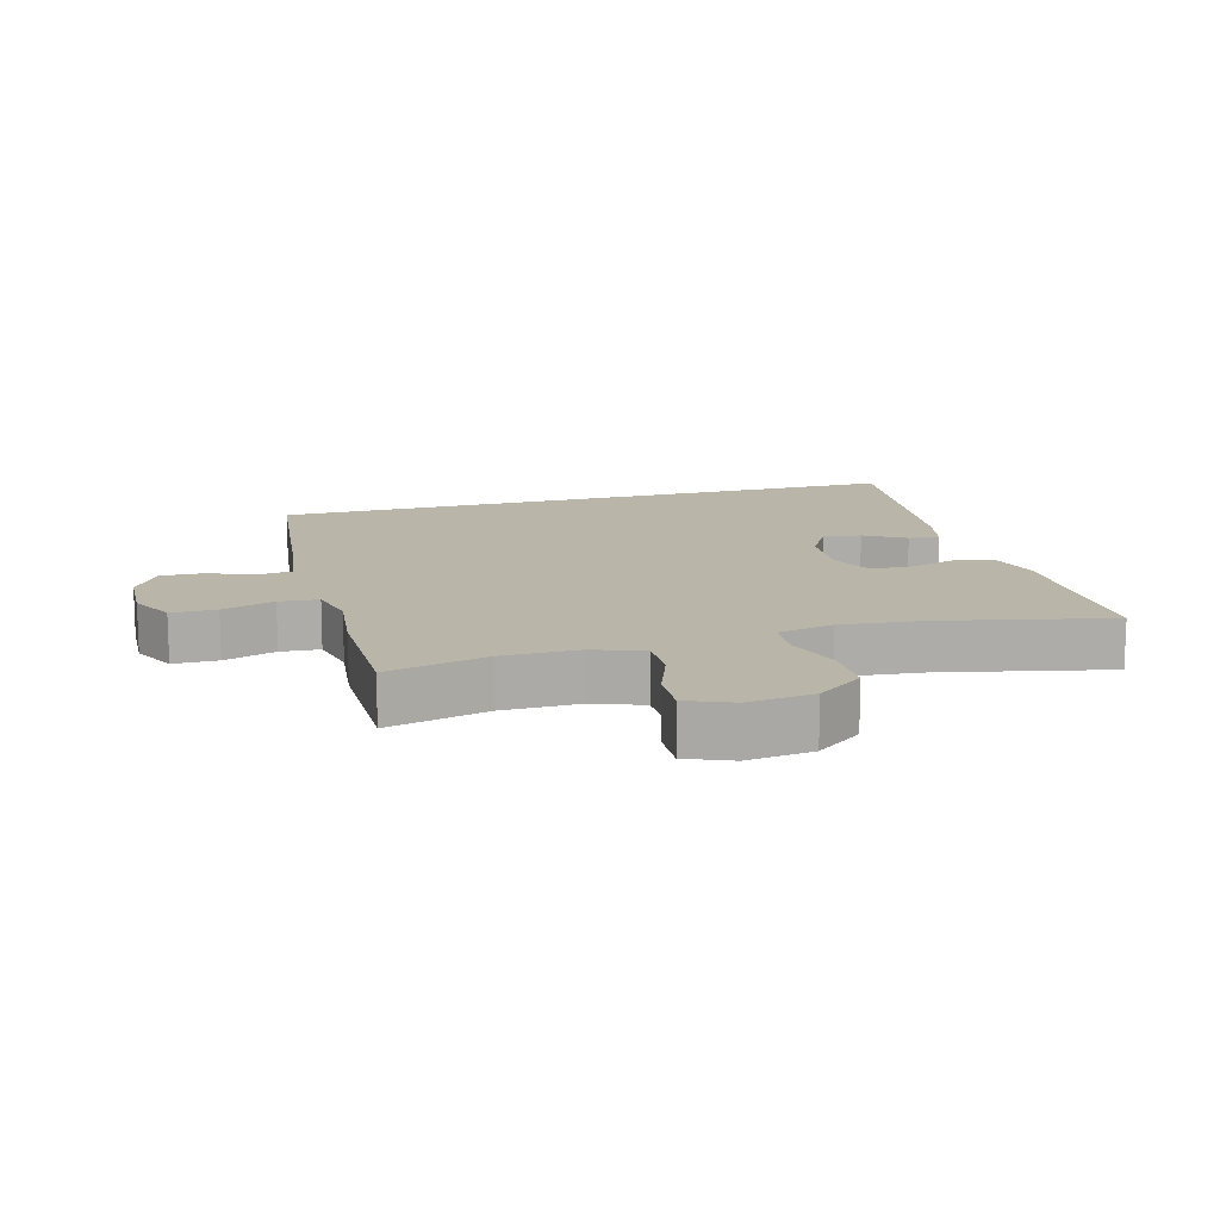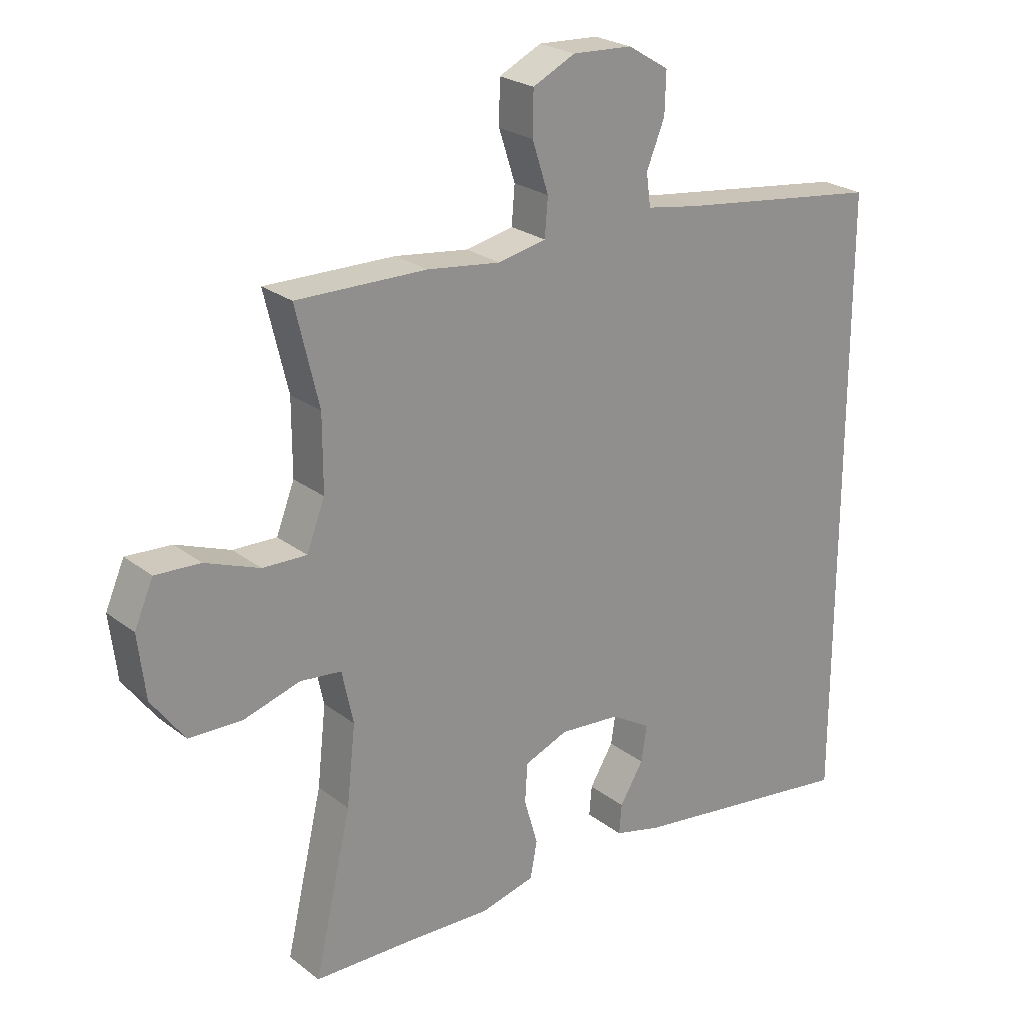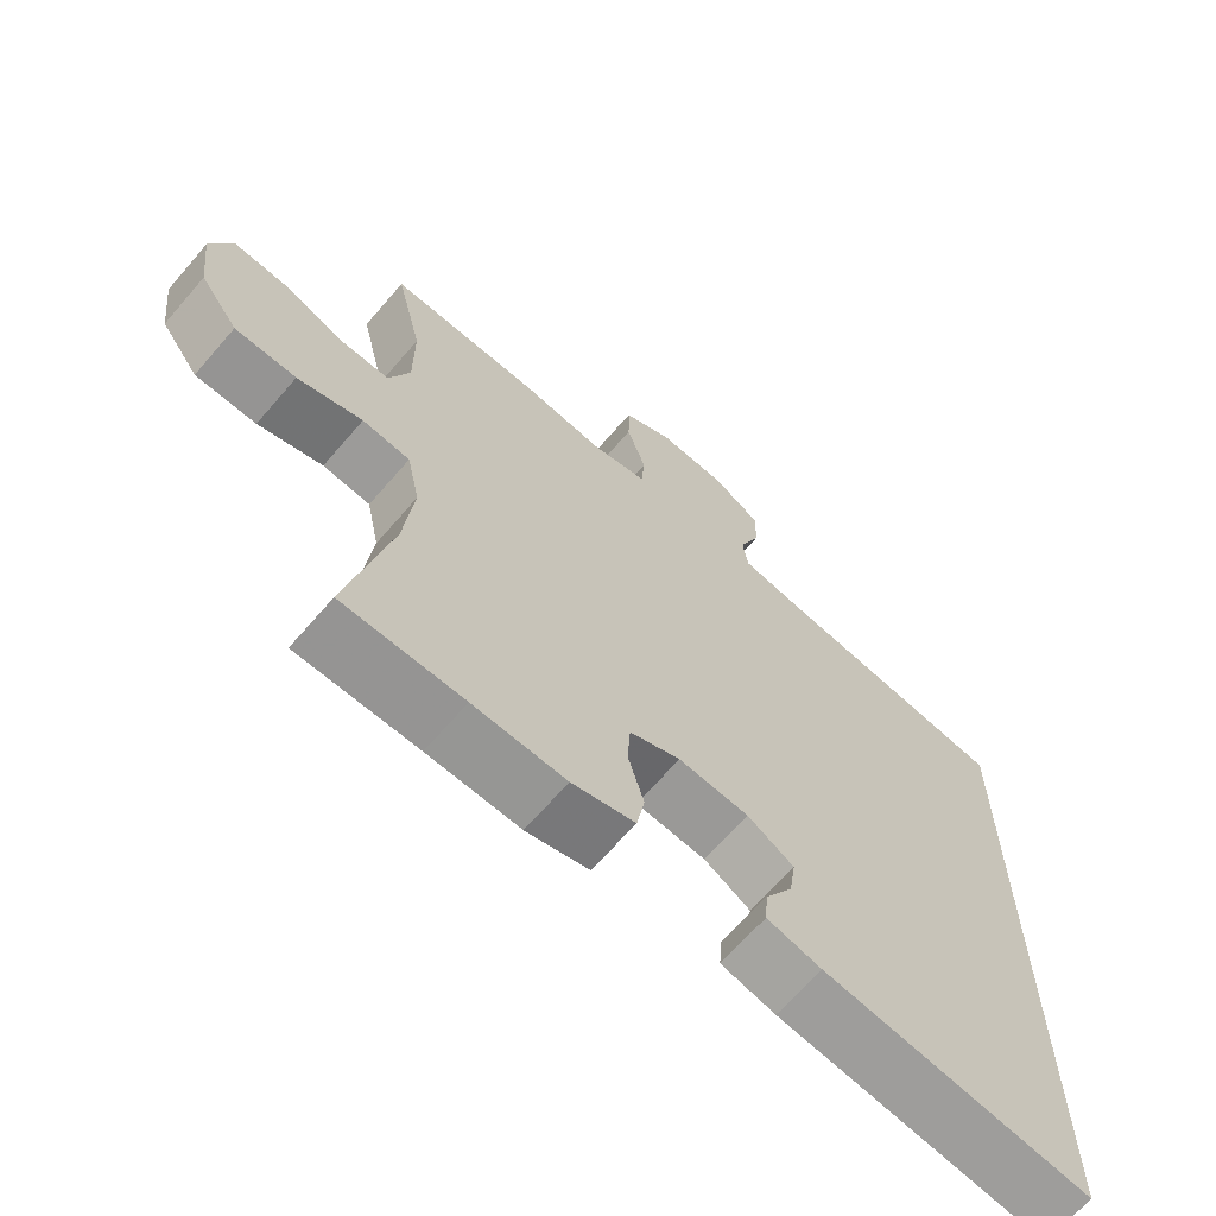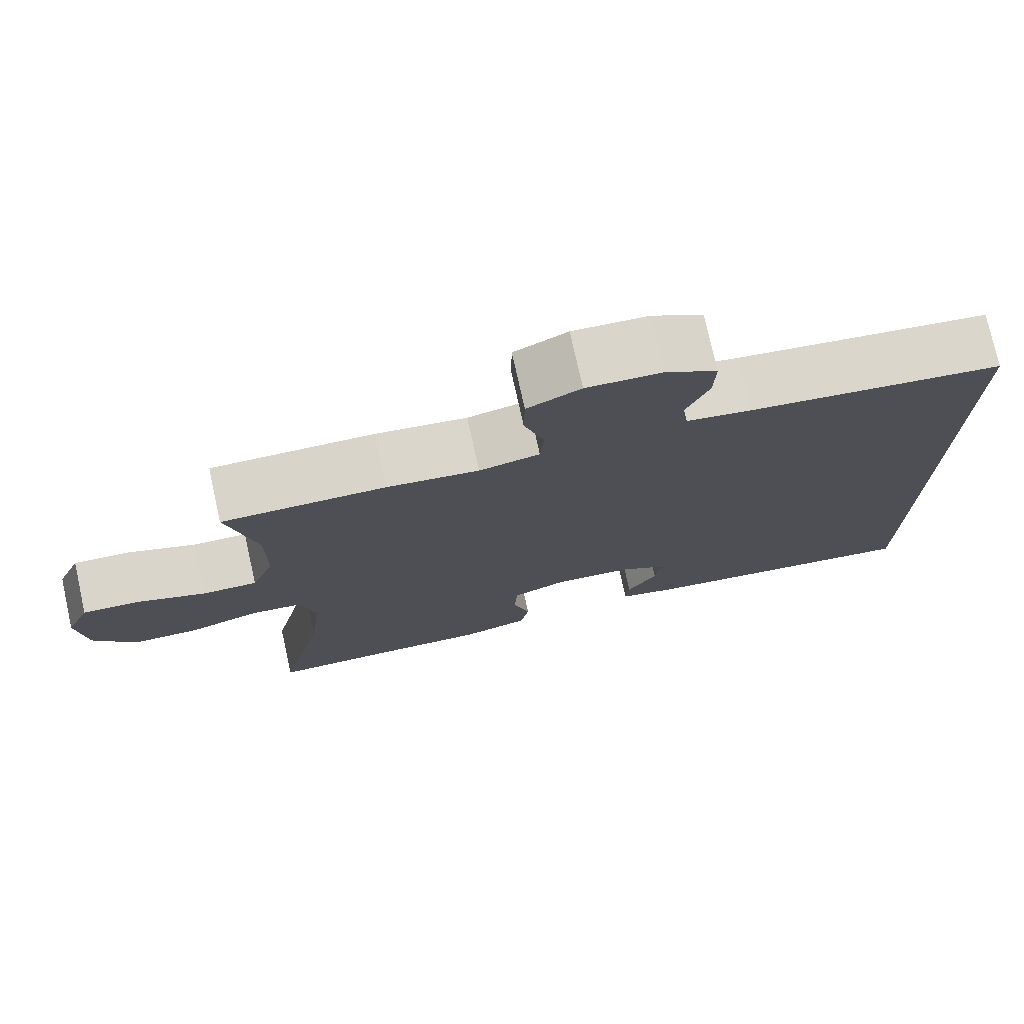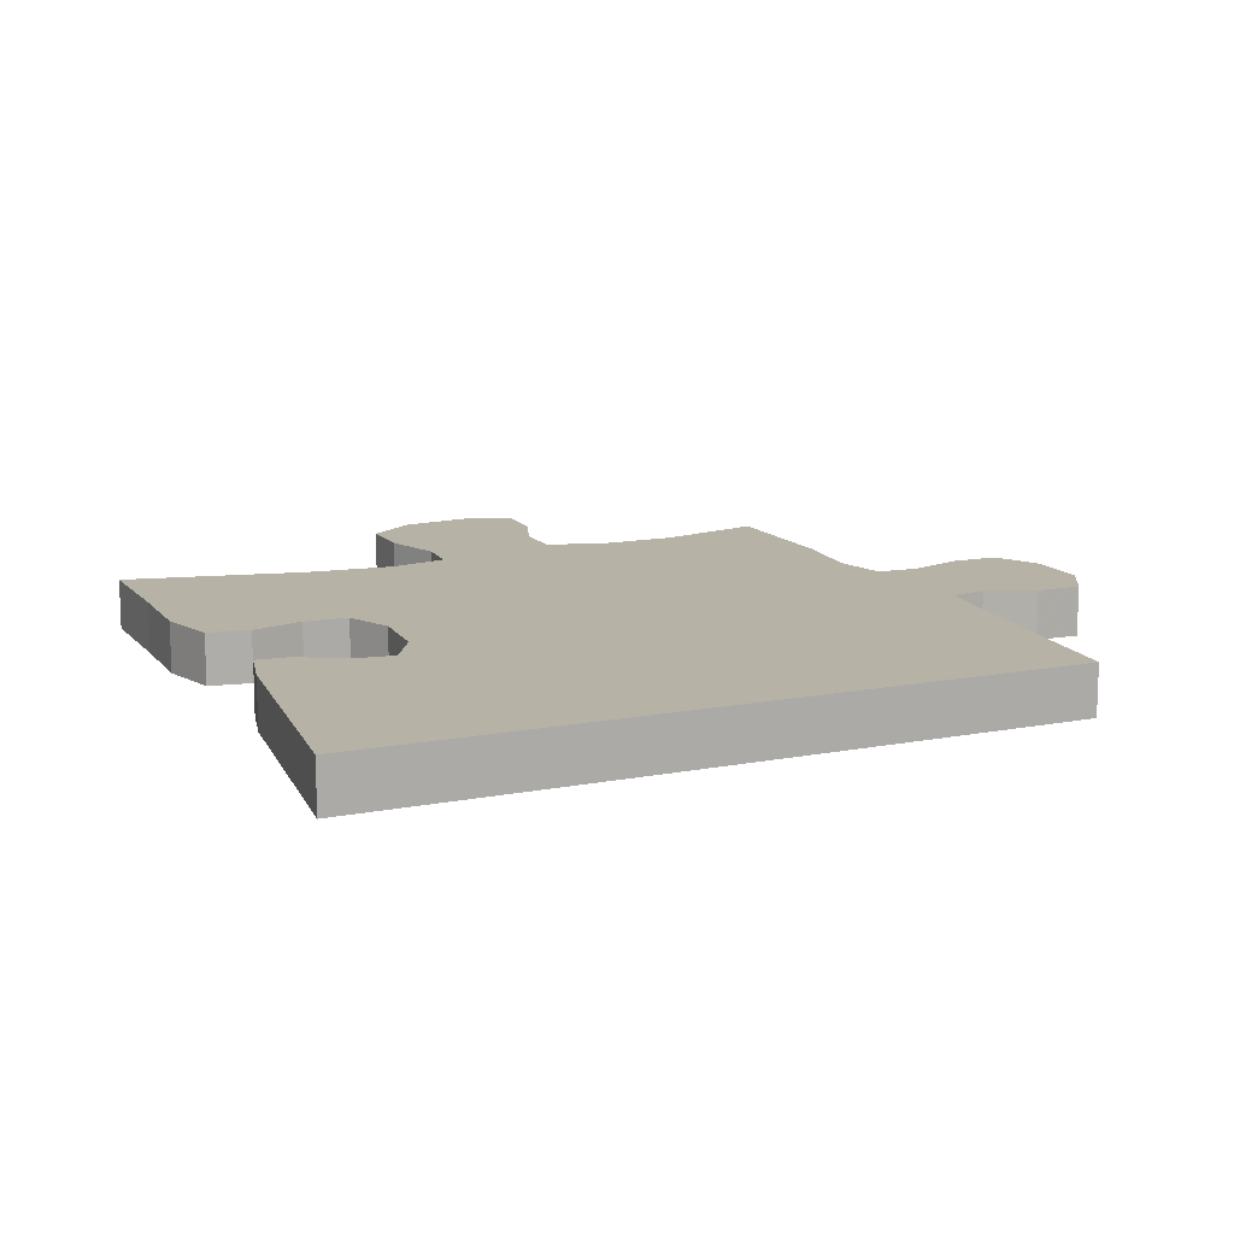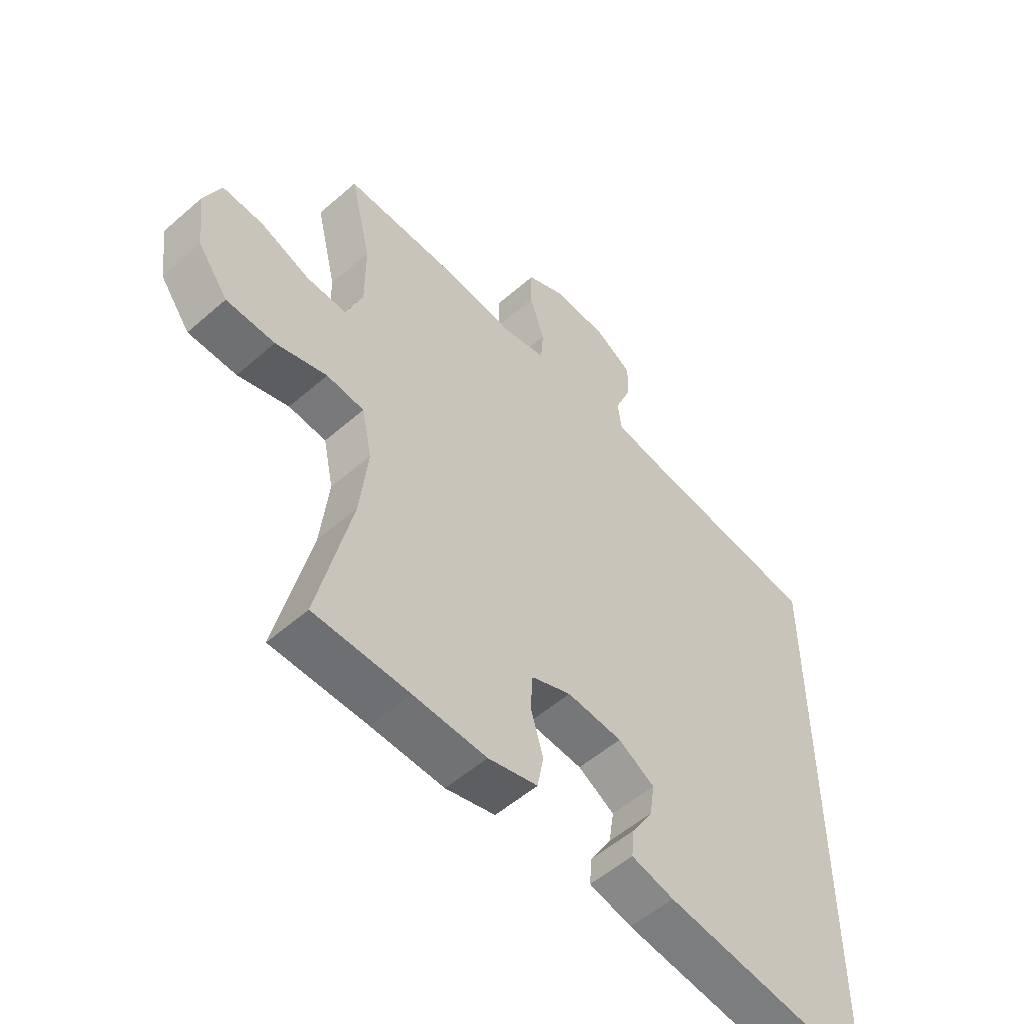
<metadata>
{"format":"obj","ext":"obj","renderer":"f3d","projection":"perspective","resolution":1024,"background":"white","views":[{"elev":13.4,"azim":73.8,"up":"+Y"},{"elev":24.1,"azim":141.3,"up":"+Z"},{"elev":-66.5,"azim":139.2,"up":"+Z"},{"elev":75.7,"azim":167.5,"up":"+Z"},{"elev":12.3,"azim":-115.1,"up":"+Y"},{"elev":-54.0,"azim":132.9,"up":"+Z"}]}
</metadata>
<code>
v -0.5 0.07 0.45
v -0.172 0.07 0.492
v -0.088 0.07 0.506
v -0.081 0.07 0.558
v -0.11 0.07 0.629
v -0.112 0.07 0.695
v -0.046 0.07 0.735
v 0.05 0.07 0.74
v 0.118 0.07 0.707
v 0.119 0.07 0.638
v 0.093 0.07 0.558
v 0.098 0.07 0.498
v 0.175 0.07 0.482
v 0.292 0.07 0.497
v 0.5 0.07 0.5
v 0.463 0.07 0.345
v 0.463 0.07 0.227
v 0.492 0.07 0.152
v 0.562 0.07 0.154
v 0.649 0.07 0.187
v 0.721 0.07 0.191
v 0.751 0.07 0.122
v 0.739 0.07 0.021
v 0.686 0.07 -0.051
v 0.601 0.07 -0.053
v 0.511 0.07 -0.026
v 0.445 0.07 -0.033
v 0.427 0.07 -0.118
v 0.441 0.07 -0.245
v 0.5 0.07 -0.5
v 0.333 0.07 -0.503
v 0.205 0.07 -0.508
v 0.118 0.07 -0.486
v 0.107 0.07 -0.427
v 0.129 0.07 -0.352
v 0.125 0.07 -0.289
v 0.055 0.07 -0.261
v -0.042 0.07 -0.269
v -0.106 0.07 -0.307
v -0.097 0.07 -0.365
v -0.059 0.07 -0.427
v -0.055 0.07 -0.475
v -0.13 0.07 -0.494
v -0.5 0.07 -0.544
v -0.5 0 0.45
v -0.172 0 0.492
v -0.088 0 0.506
v -0.081 0 0.558
v -0.11 0 0.629
v -0.112 0 0.695
v -0.046 0 0.735
v 0.05 0 0.74
v 0.118 0 0.707
v 0.119 0 0.638
v 0.093 0 0.558
v 0.098 0 0.498
v 0.175 0 0.482
v 0.292 0 0.497
v 0.5 0 0.5
v 0.463 0 0.345
v 0.463 0 0.227
v 0.492 0 0.152
v 0.562 0 0.154
v 0.649 0 0.187
v 0.721 0 0.191
v 0.751 0 0.122
v 0.739 0 0.021
v 0.686 0 -0.051
v 0.601 0 -0.053
v 0.511 0 -0.026
v 0.445 0 -0.033
v 0.427 0 -0.118
v 0.441 0 -0.245
v 0.5 0 -0.5
v 0.333 0 -0.503
v 0.205 0 -0.508
v 0.118 0 -0.486
v 0.107 0 -0.427
v 0.129 0 -0.352
v 0.125 0 -0.289
v 0.055 0 -0.261
v -0.042 0 -0.269
v -0.106 0 -0.307
v -0.097 0 -0.365
v -0.059 0 -0.427
v -0.055 0 -0.475
v -0.13 0 -0.494
v -0.5 0 -0.544
f 43 44 1 2
f 40 41 42 43
f 39 40 43
f 39 43 2 3
f 38 39 3 4
f 37 38 4
f 36 37 4
f 32 33 34 35
f 31 32 35 36
f 29 30 31 36
f 28 29 36 4
f 23 24 25 26
f 23 26 27
f 22 23 27
f 19 20 21 22
f 18 19 22 27
f 17 18 27
f 16 17 27 28
f 13 14 15 16
f 12 13 16 28
f 8 9 10 11
f 8 11 12
f 7 8 12
f 6 7 12 28
f 4 5 6 28
f 46 45 88 87
f 87 86 85 84
f 87 84 83
f 47 46 87 83
f 48 47 83 82
f 48 82 81
f 48 81 80
f 79 78 77 76
f 80 79 76 75
f 80 75 74 73
f 48 80 73 72
f 70 69 68 67
f 71 70 67
f 71 67 66
f 66 65 64 63
f 71 66 63 62
f 71 62 61
f 72 71 61 60
f 60 59 58 57
f 72 60 57 56
f 55 54 53 52
f 56 55 52
f 56 52 51
f 72 56 51 50
f 72 50 49 48
f 1 45 46 2
f 2 46 47 3
f 3 47 48 4
f 4 48 49 5
f 5 49 50 6
f 6 50 51 7
f 7 51 52 8
f 8 52 53 9
f 9 53 54 10
f 10 54 55 11
f 11 55 56 12
f 12 56 57 13
f 13 57 58 14
f 14 58 59 15
f 15 59 60 16
f 16 60 61 17
f 17 61 62 18
f 18 62 63 19
f 19 63 64 20
f 20 64 65 21
f 21 65 66 22
f 22 66 67 23
f 23 67 68 24
f 24 68 69 25
f 25 69 70 26
f 26 70 71 27
f 27 71 72 28
f 28 72 73 29
f 29 73 74 30
f 30 74 75 31
f 31 75 76 32
f 32 76 77 33
f 33 77 78 34
f 34 78 79 35
f 35 79 80 36
f 36 80 81 37
f 37 81 82 38
f 38 82 83 39
f 39 83 84 40
f 40 84 85 41
f 41 85 86 42
f 42 86 87 43
f 43 87 88 44
f 44 88 45 1

</code>
